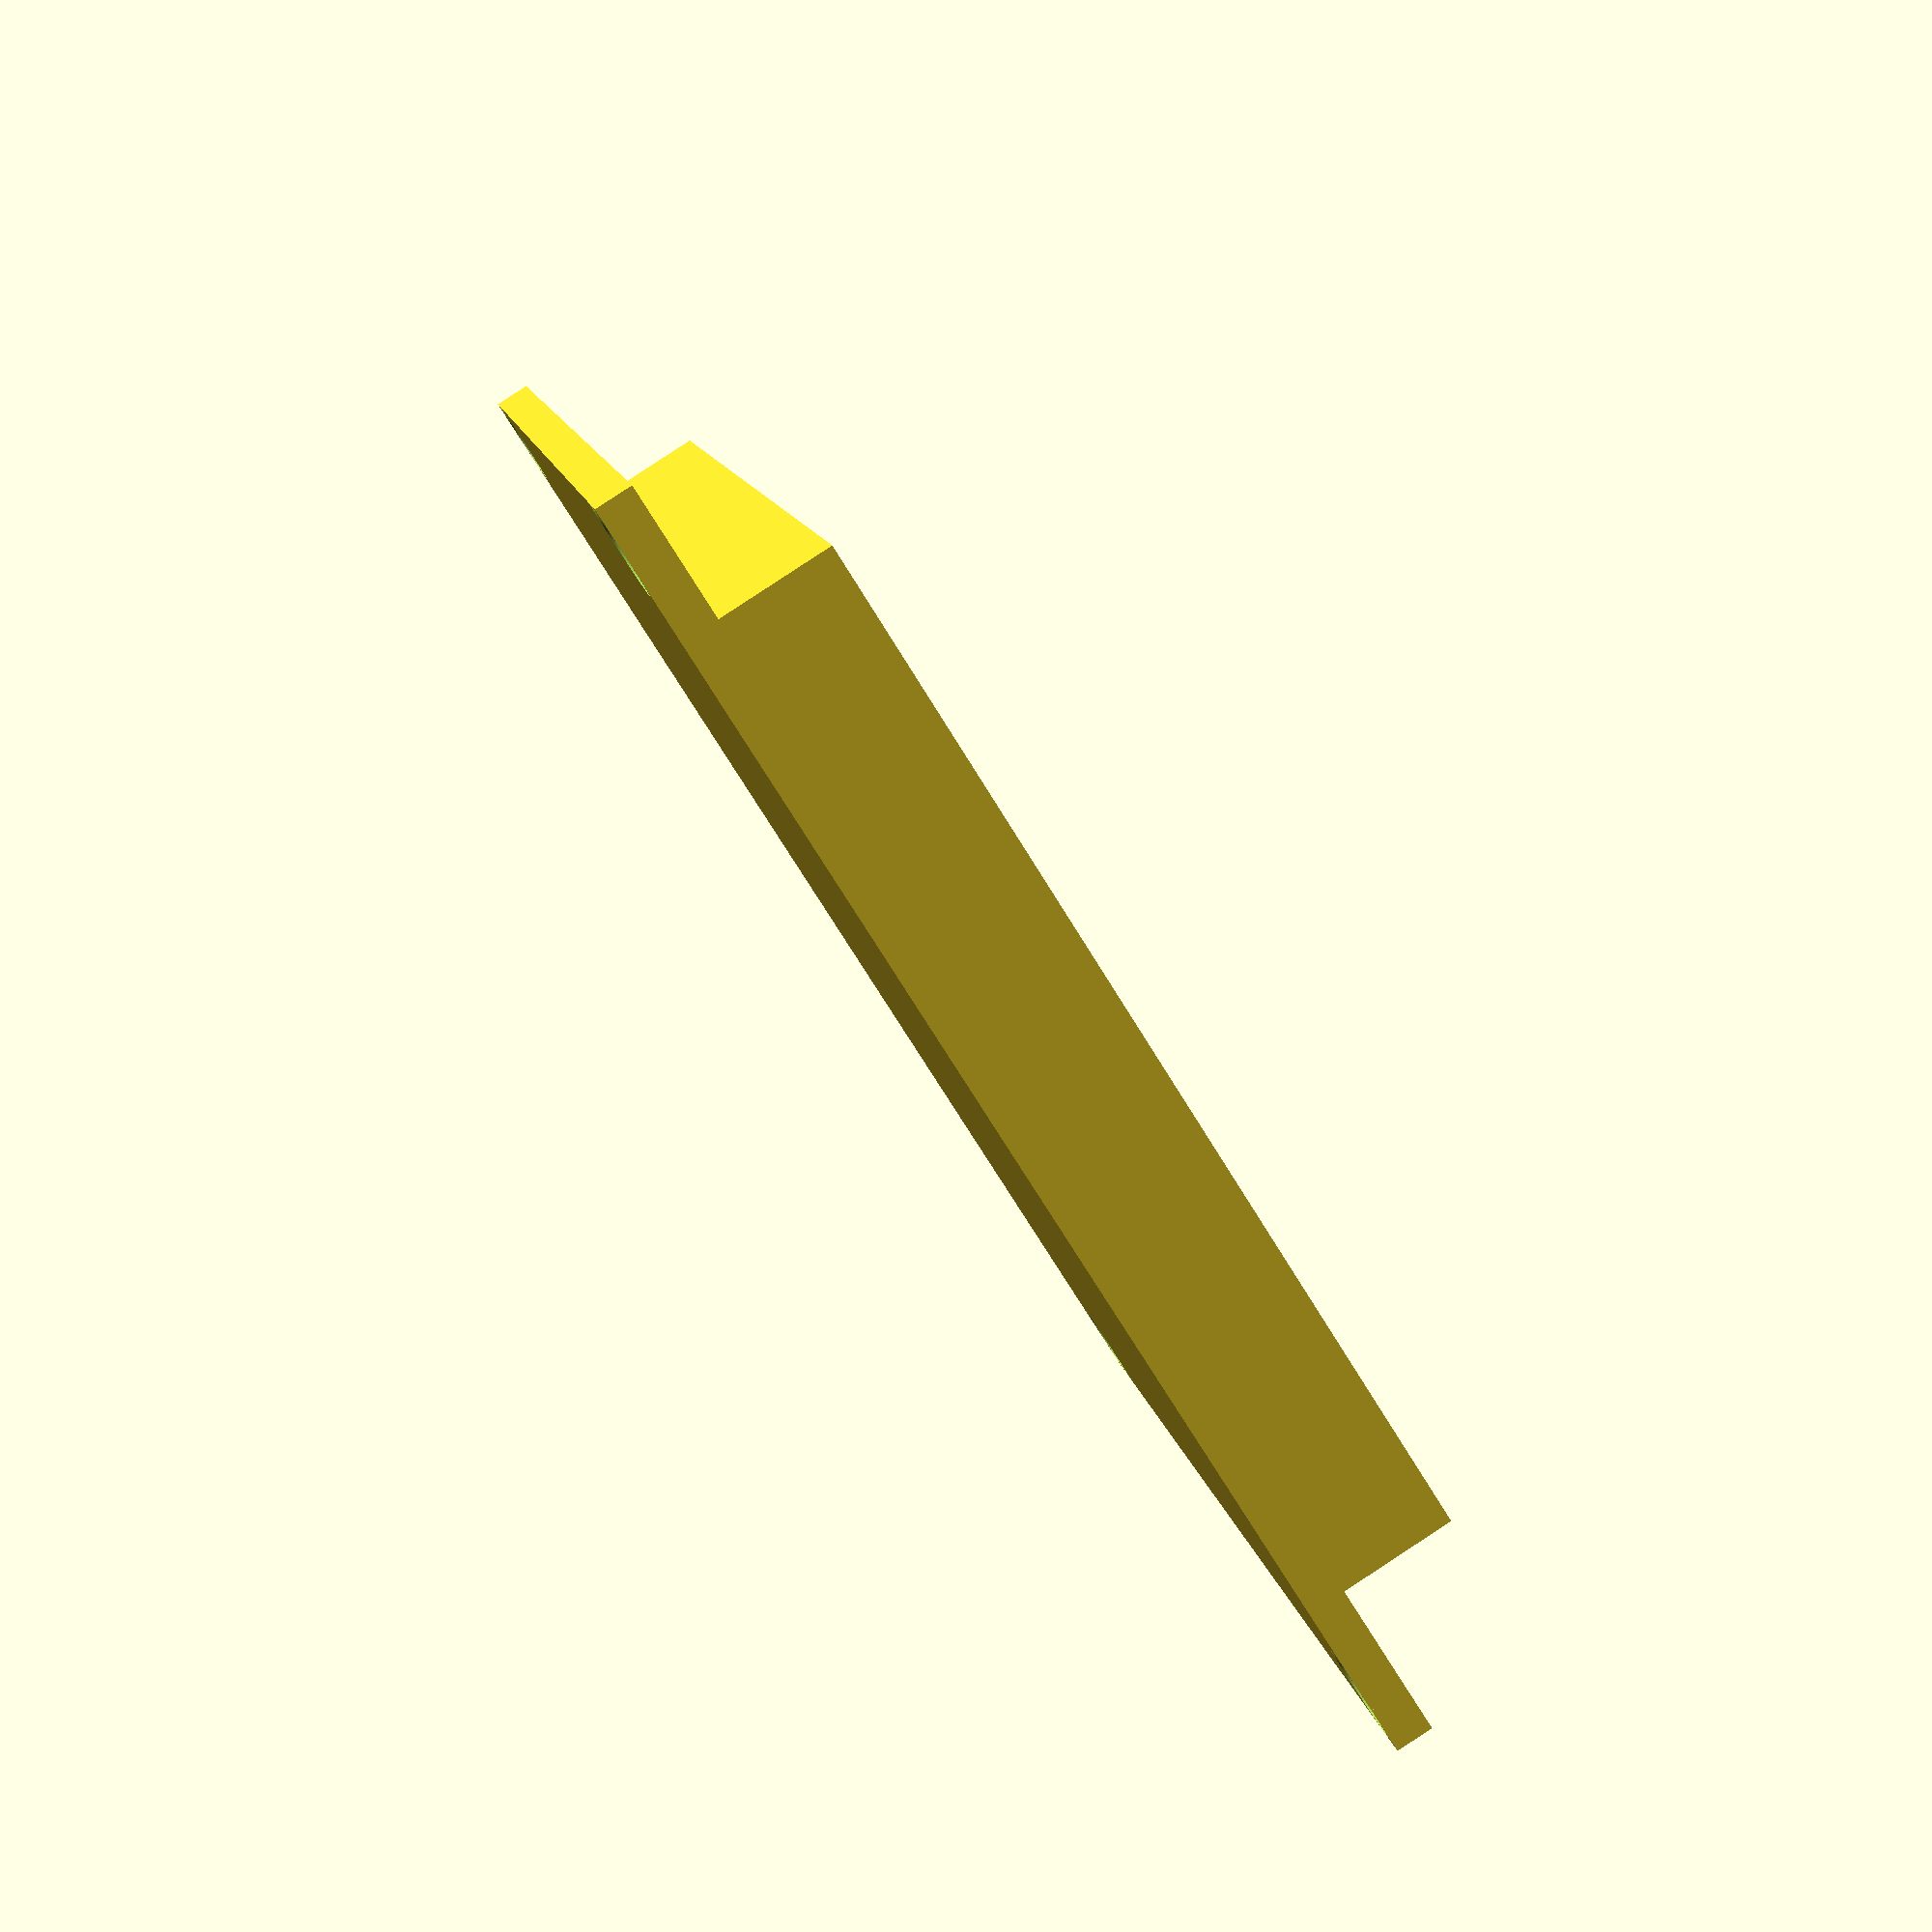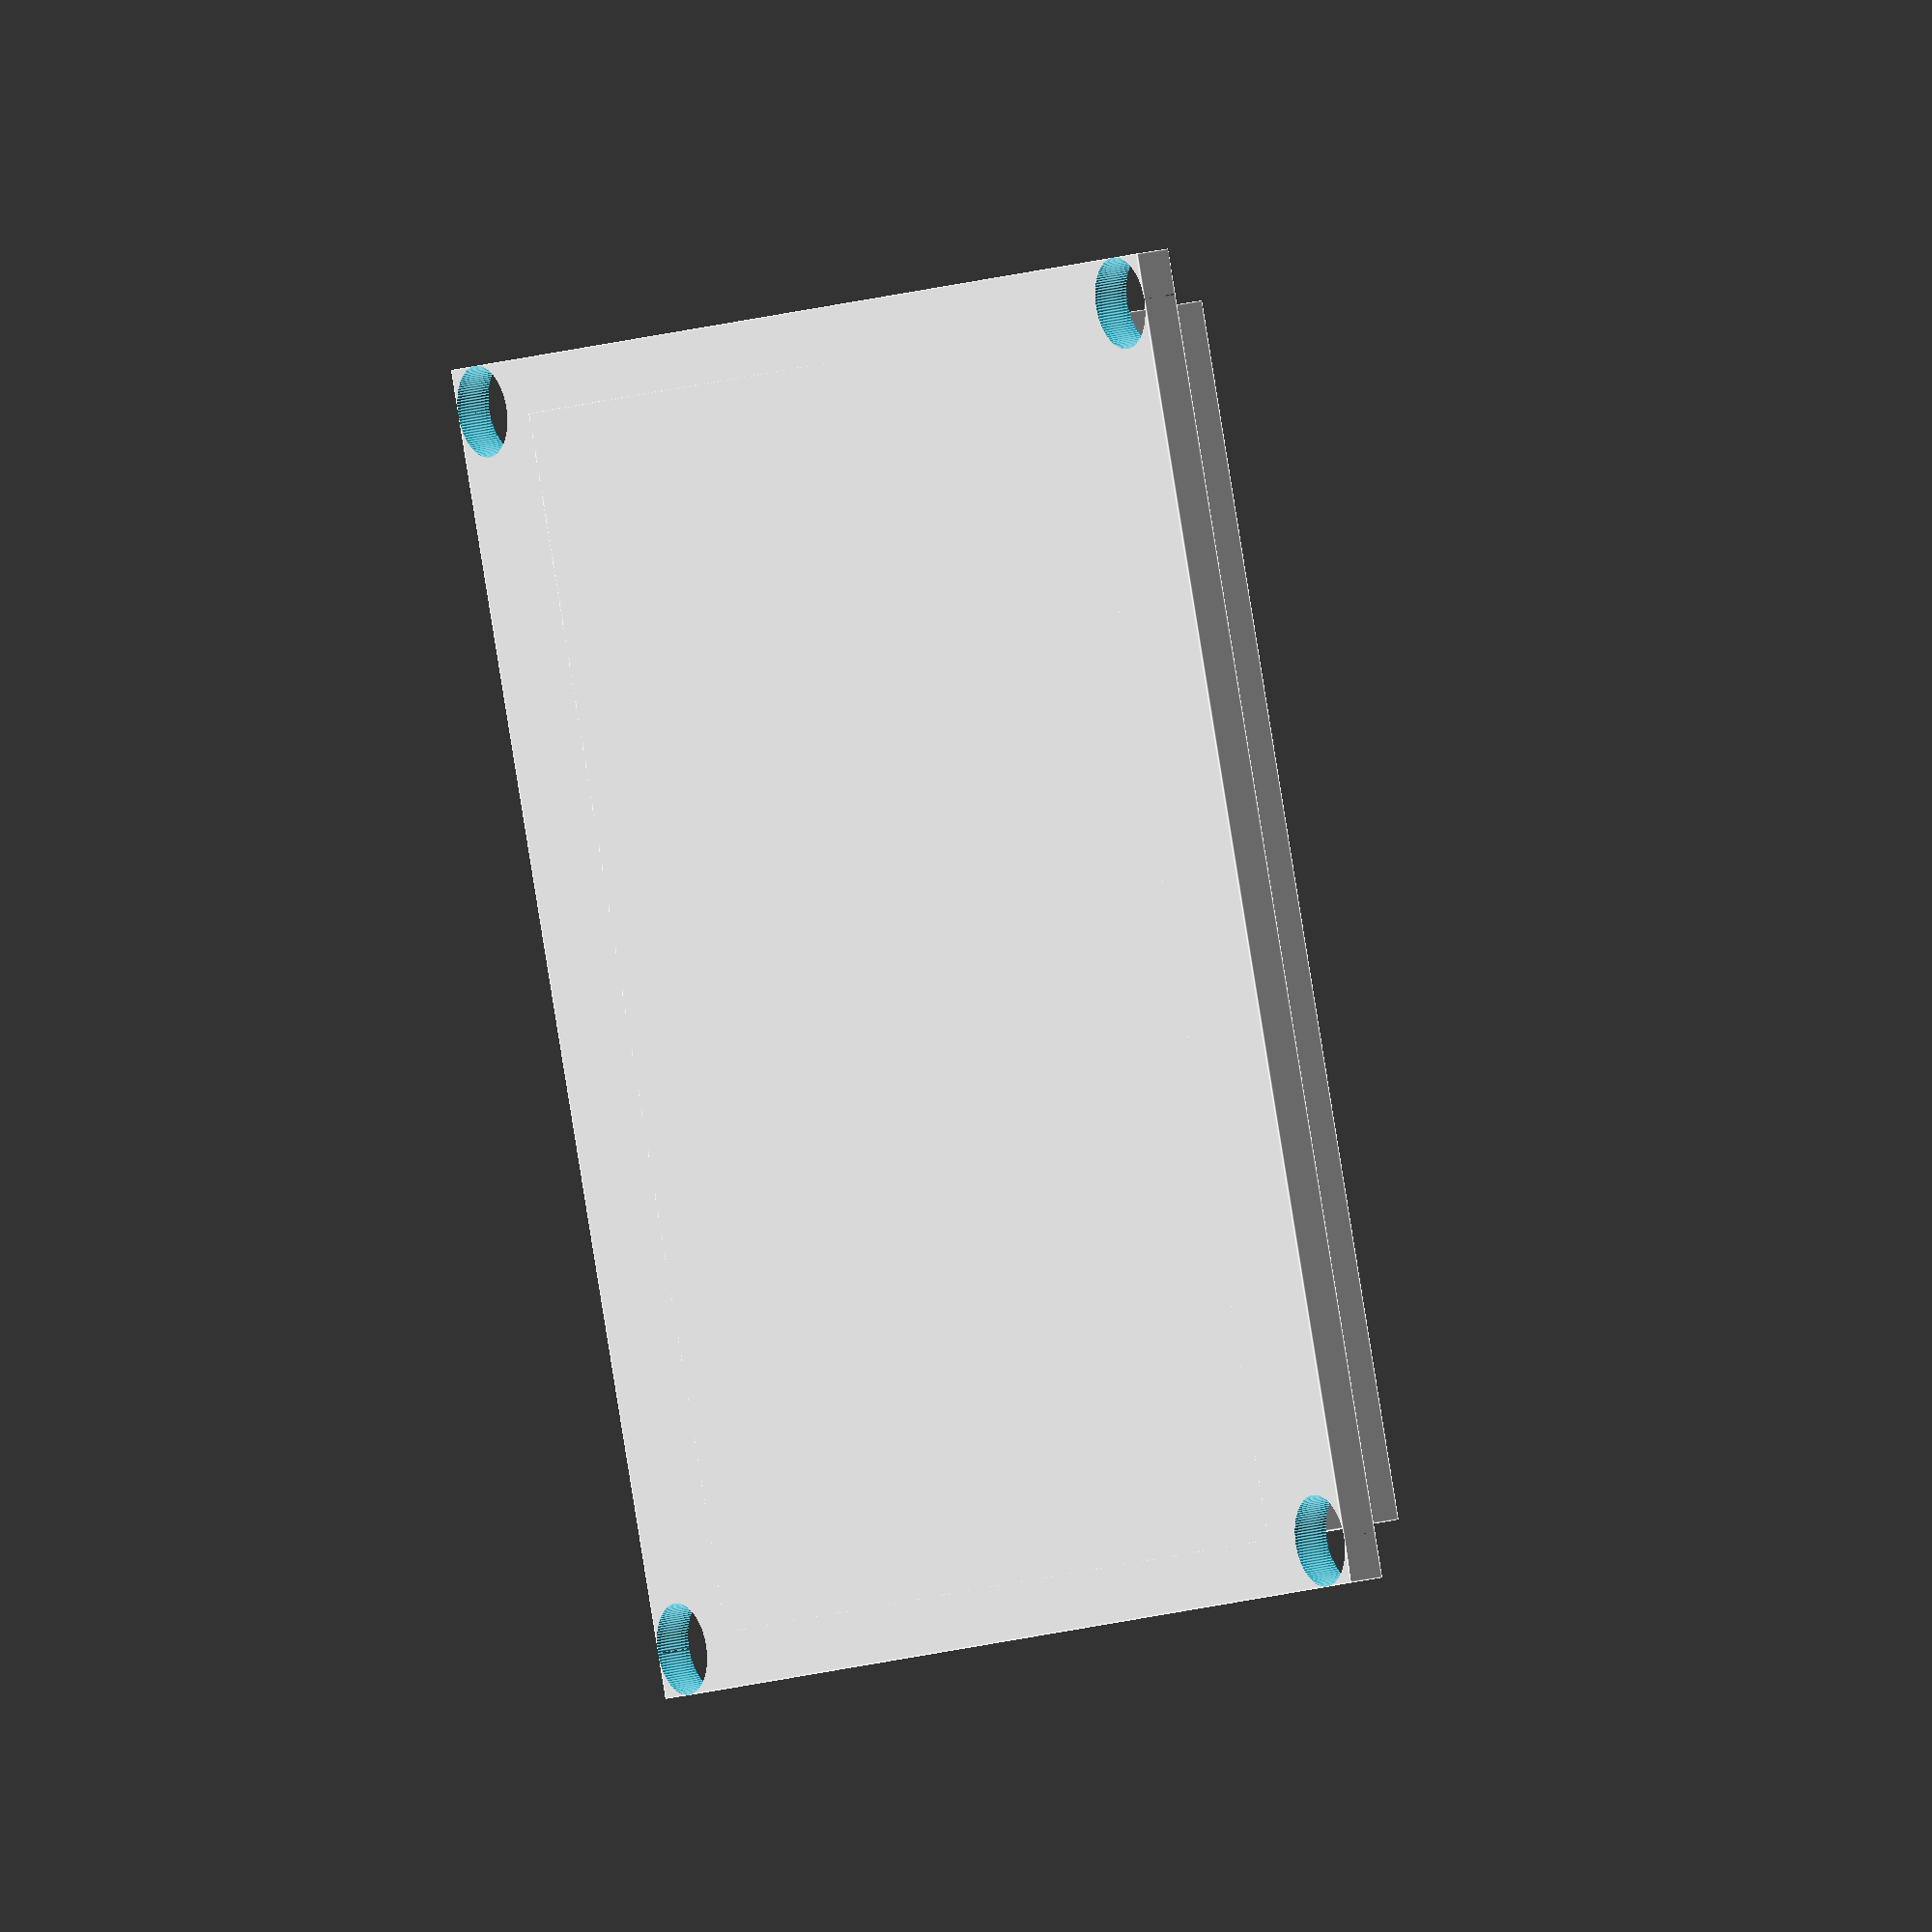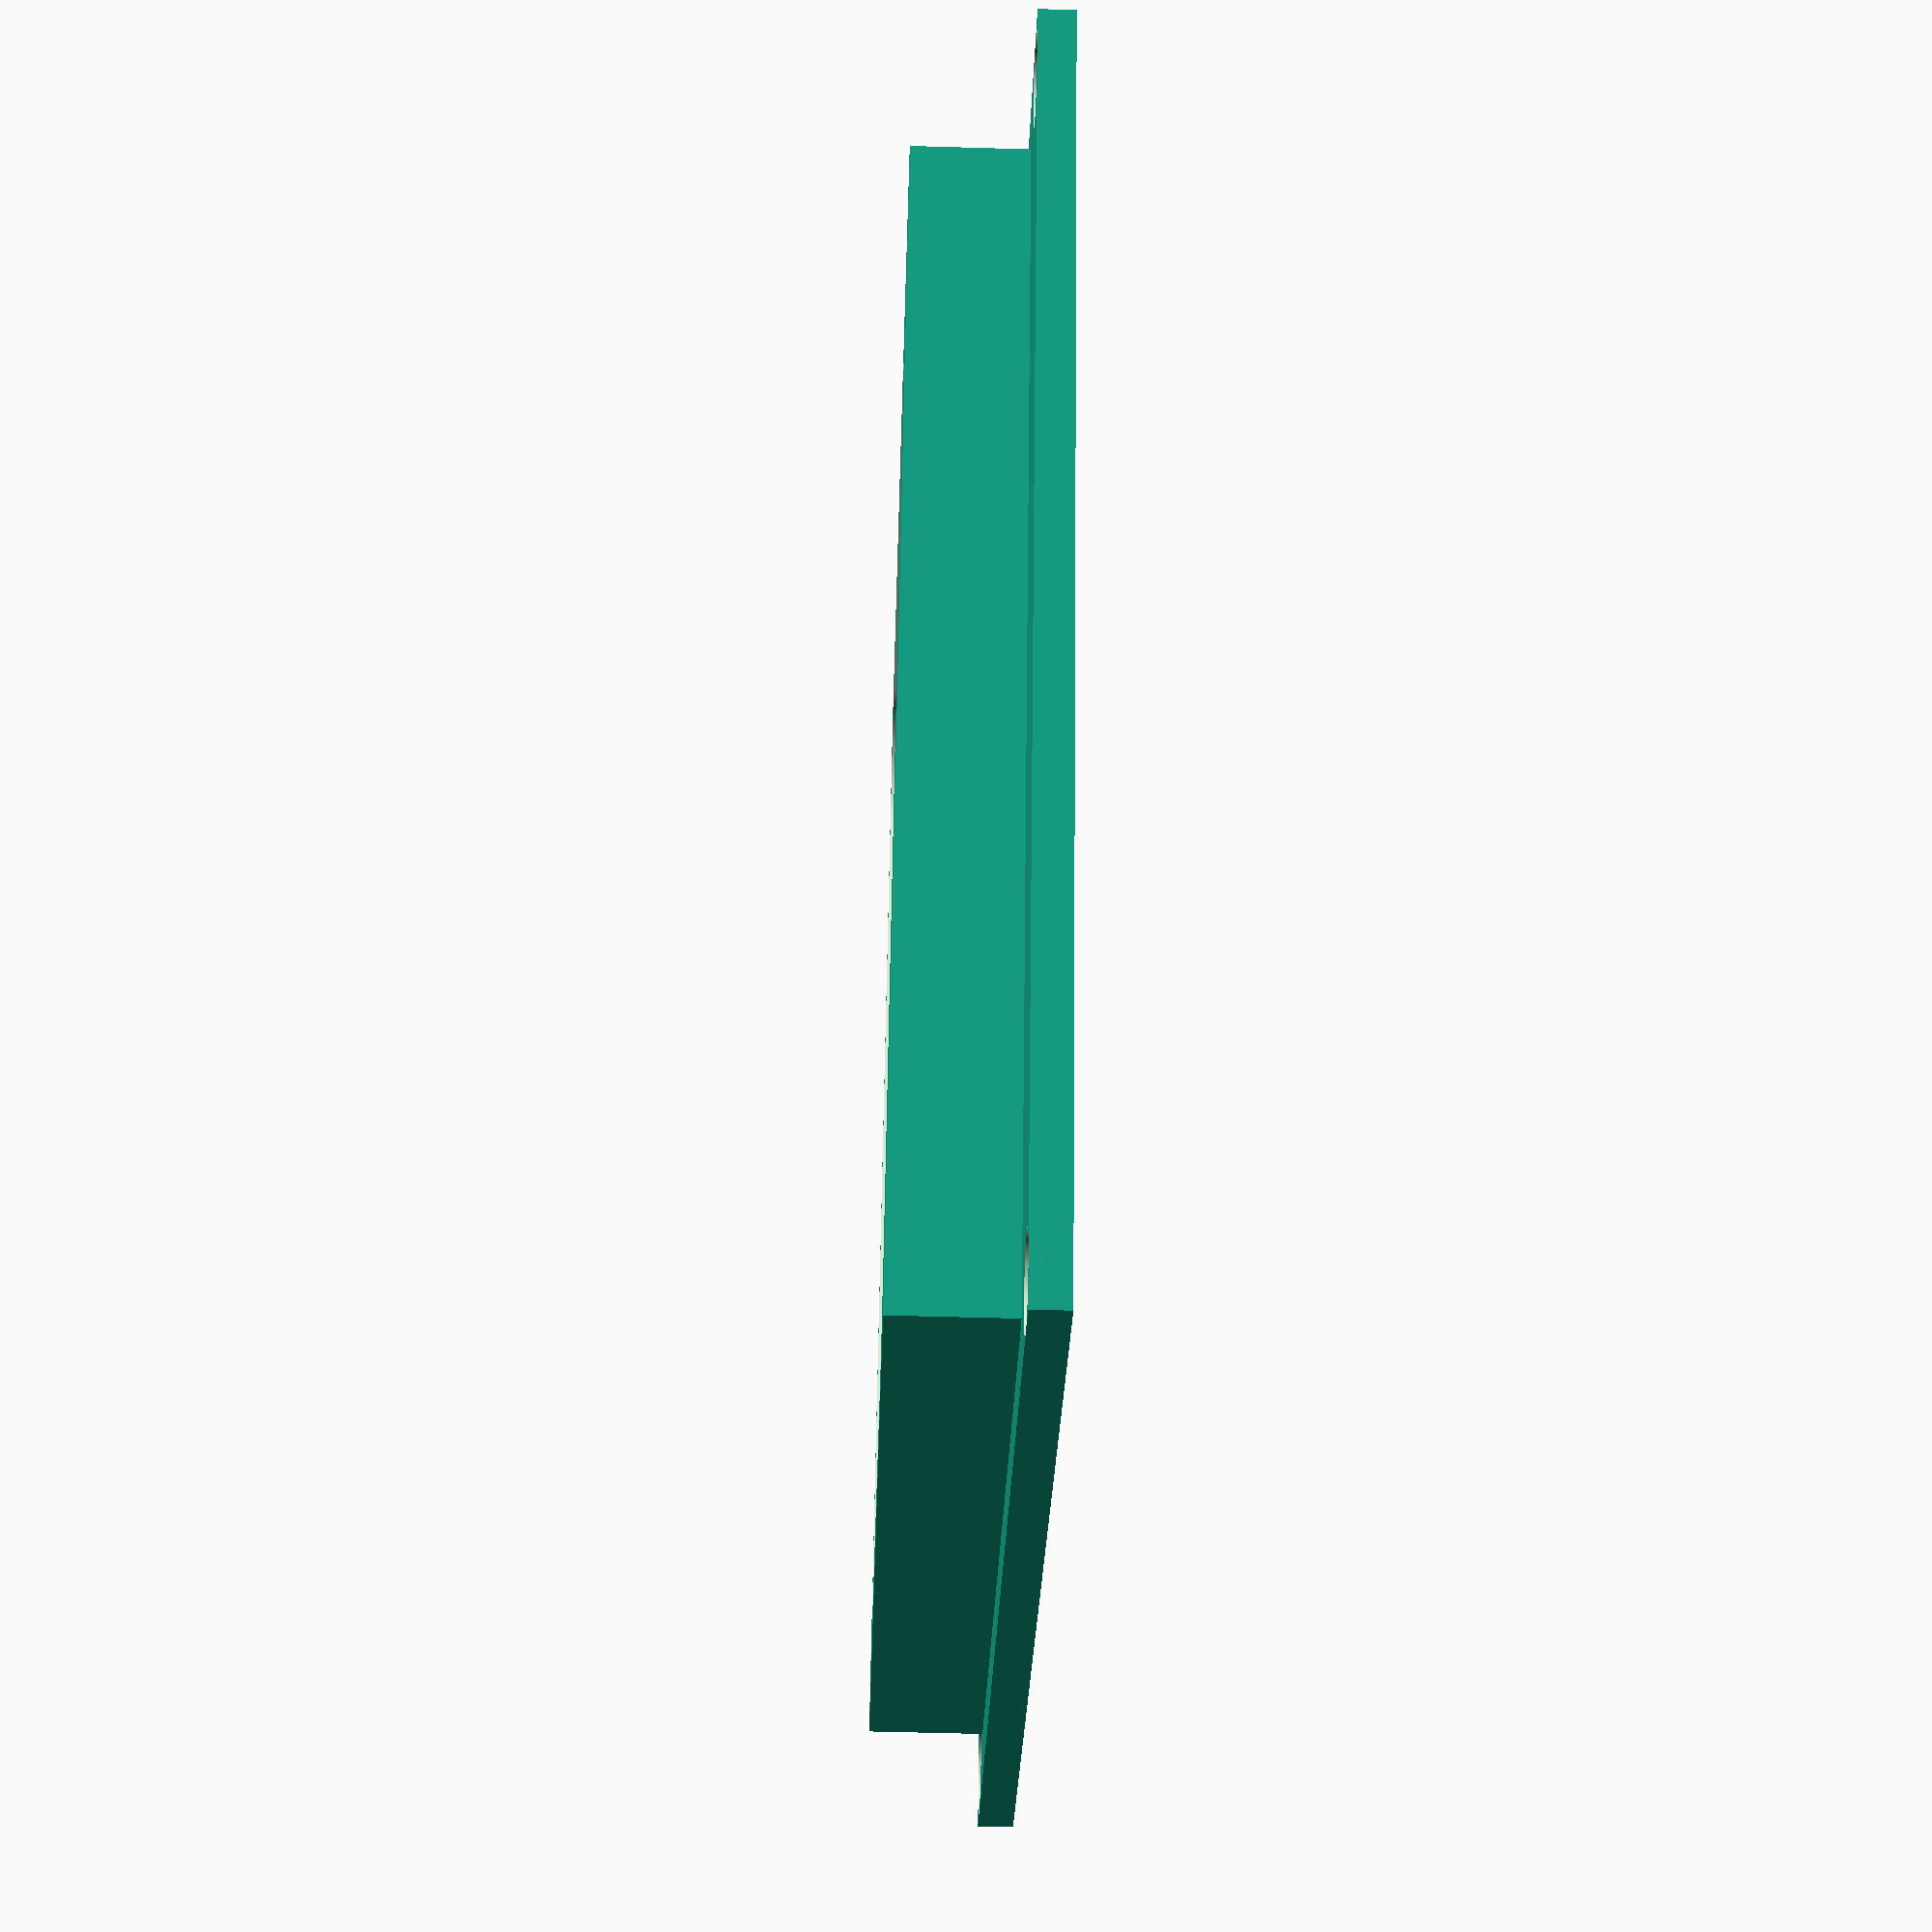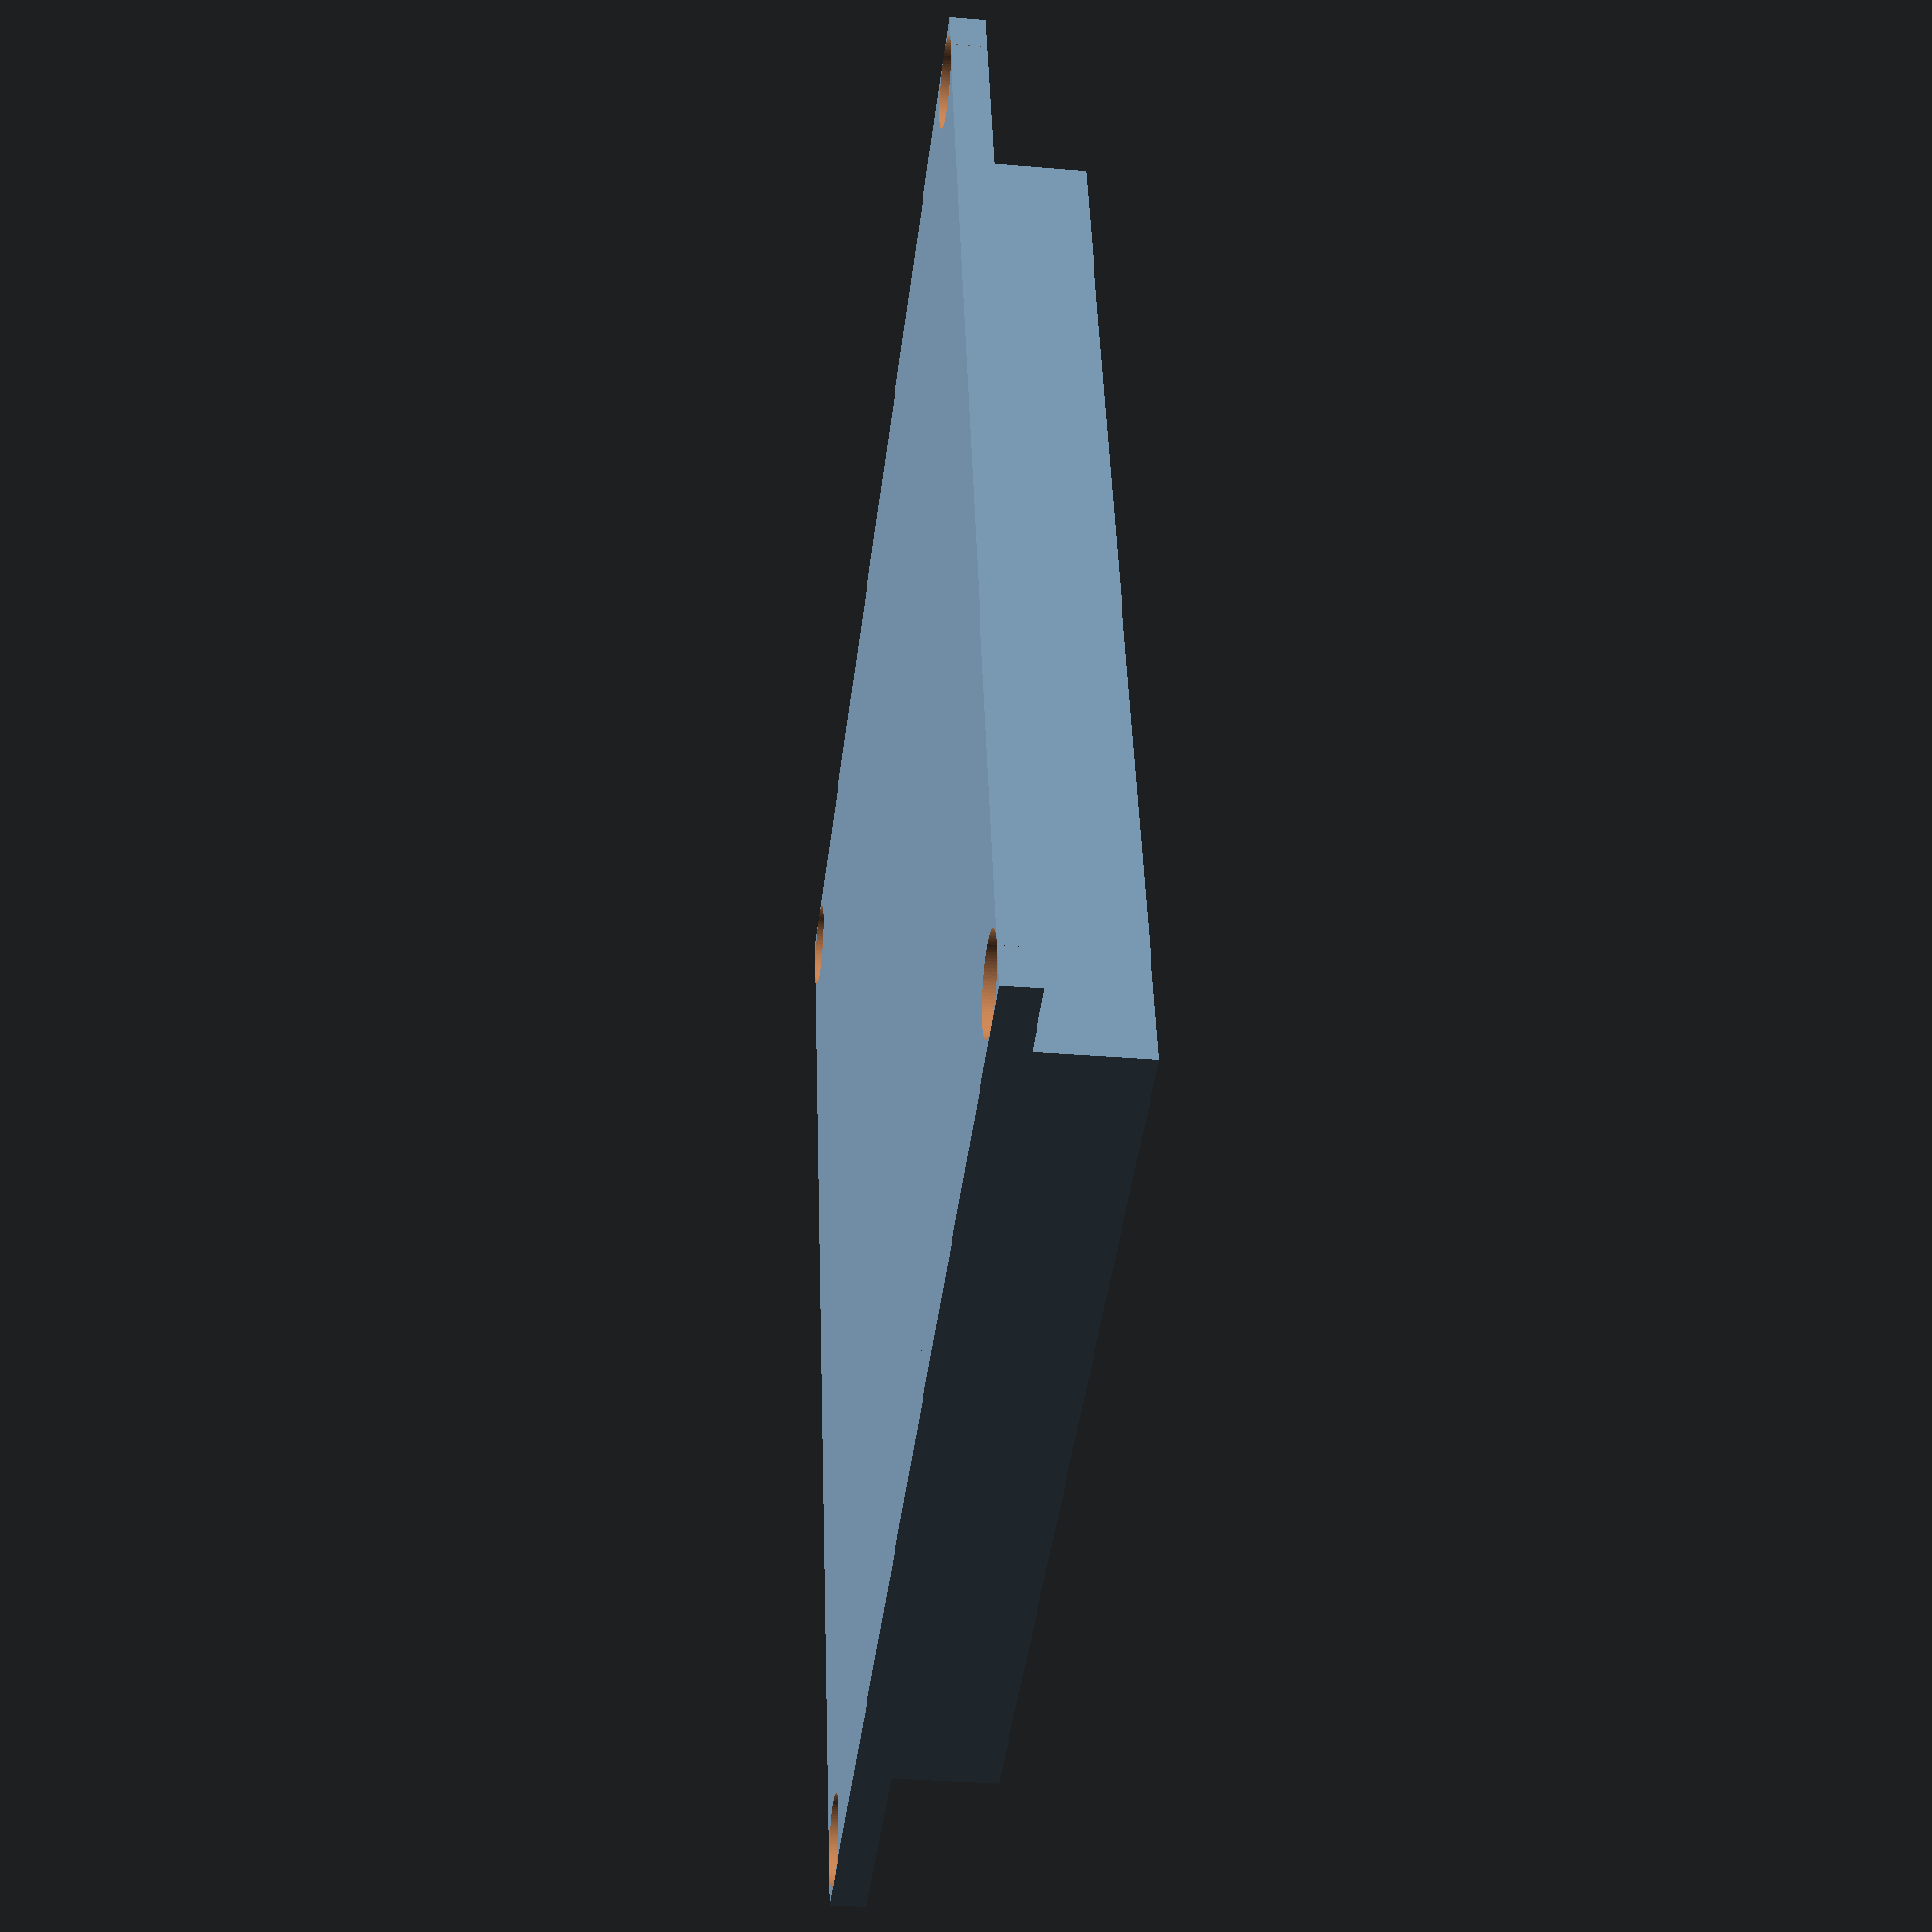
<openscad>
$fn = 100;

module seethru_bit(h) {
    width = 36;
    height = 26.4;
    radius = 3.5;

    hull() {
        translate([radius, radius, 0])
            cylinder(r=radius, h=h);
        translate([height-radius, width-radius, 0])
            cylinder(r=radius, h=h);    
        translate([radius, width-radius, 0])
            cylinder(r=radius, h=h);       
        translate([height-radius, radius, 0])
            cylinder(r=radius, h=h);     
    }   
}

module corner_mounted(height, width, h, radius) {
    difference() {
        cube([height, width, h]);
        
        translate([0, 0, -0.1]) {
            translate([radius, radius, 0])
                cylinder(r=radius, h=h+0.2);
            translate([height-radius, width-radius, 0])
                cylinder(r=radius, h=h+0.2);    
            translate([radius, width-radius, 0])
                cylinder(r=radius, h=h+0.2);       
            translate([height-radius, radius, 0])
                cylinder(r=radius, h=h+0.2);
        }
    }   
}


translate([4.3, 1.8, 0])
difference() {
    cube([34, 40, 5]);

    translate([1.22, 2, 4.5])
        seethru_bit(10);
}


corner_mounted(42.9, 43.6, 1.2, 1.5);
</openscad>
<views>
elev=273.4 azim=343.7 roll=236.8 proj=p view=wireframe
elev=165.8 azim=17.1 roll=302.8 proj=o view=edges
elev=52.3 azim=24.0 roll=88.2 proj=p view=wireframe
elev=209.7 azim=194.7 roll=277.3 proj=p view=solid
</views>
